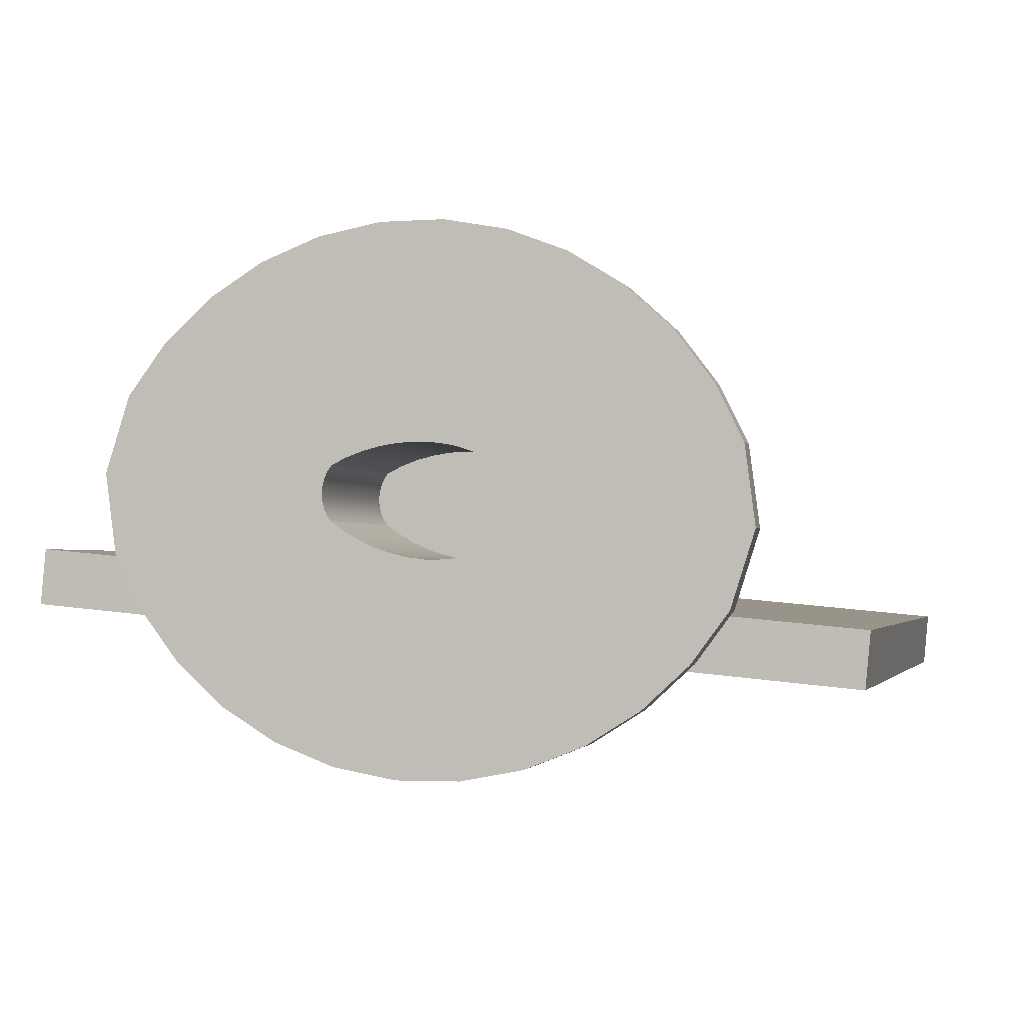
<metadata>
{"format":"obj","ext":"obj","renderer":"f3d","projection":"perspective","resolution":1024,"background":"white","views":[{"elev":-1.5,"azim":13.8,"up":"+Z"}]}
</metadata>
<code>
v -0.3146 0.5761 -0.003978
v 0.3121 0.01812 -0.06218
v 0.3165 0.5711 -0.06259
v -0.319 0.02318 -0.003569
v 0.3125 0.5711 -0.1049
v -0.3229 0.02318 -0.04592
v 0.3082 0.01812 -0.1045
v -0.3185 0.5761 -0.04633
v 0.2798 0.5387 -0.1019
v -0.2899 0.08745 -0.04899
v 0.1468 0.04765 -0.08955
v 0.2762 0.08291 -0.1016
v -0.2863 0.5432 -0.04933
v -0.1985 0.04905 -0.05748
v 0.115 0.04765 -0.0866
v 0.2772 0.08291 -0.09098
v -0.2853 0.5432 -0.03874
v -0.1667 0.04905 -0.06043
v -0.1985 0.05968 -0.05748
v -0.2889 0.08745 -0.0384
v 0.1468 0.05828 -0.08955
v 0.0964 0.0481 -0.08487
v 0.2808 0.5387 -0.09132
v -0.16 0.04993 -0.06105
v -0.1667 0.05968 -0.06043
v 0.06463 0.0481 -0.08192
v 0.115 0.05828 -0.0866
v -0.1459 0.04993 -0.06237
v -0.16 0.05843 -0.06105
v 0.0485 0.04799 -0.08042
v 0.0964 0.05873 -0.08487
v -0.1355 0.04881 -0.06333
v -0.1459 0.05843 -0.06237
v 0.01673 0.04799 -0.07747
v 0.06463 0.05873 -0.08192
v -0.1037 0.04881 -0.06628
v -0.1355 0.05945 -0.06333
v -0.002758 0.0482 -0.07566
v 0.0485 0.05862 -0.08042
v -0.08535 0.04838 -0.06799
v -0.1037 0.05945 -0.06628
v -0.03453 0.0482 -0.07271
v 0.01673 0.05862 -0.07747
v -0.05358 0.04838 -0.07094
v -0.08535 0.05901 -0.06799
v -0.002758 0.05883 -0.07566
v -0.05358 0.05901 -0.07094
v -0.03453 0.05883 -0.07271
v 0.1465 0.04765 -0.09237
v -0.167 0.04905 -0.06308
v -0.1987 0.05968 -0.06012
v 0.1465 0.05828 -0.09237
v 0.1147 0.04765 -0.08942
v -0.1987 0.04905 -0.06012
v -0.167 0.05968 -0.06308
v 0.09615 0.0481 -0.08752
v 0.1147 0.05828 -0.08942
v 0.06438 0.0481 -0.08457
v 0.09615 0.05873 -0.08752
v 0.04825 0.04799 -0.08307
v 0.06438 0.05873 -0.08457
v -0.104 0.04881 -0.06893
v 0.01648 0.04799 -0.08012
v 0.04825 0.05862 -0.08307
v -0.1357 0.04881 -0.06598
v -0.104 0.05945 -0.06893
v -0.1357 0.05945 -0.06598
v -0.002992 0.0482 -0.07831
v 0.01648 0.05862 -0.08012
v -0.05383 0.04838 -0.07359
v -0.03476 0.0482 -0.07536
v -0.002992 0.05883 -0.07831
v -0.0856 0.04838 -0.07064
v -0.05383 0.05901 -0.07359
v -0.0856 0.05901 -0.07064
v -0.03476 0.05883 -0.07536
v -0.146 0.04993 -0.06406
v -0.1602 0.04993 -0.06275
v -0.146 0.05843 -0.06406
v -0.1602 0.05843 -0.06275
v 0.08596 0.07155 0.008652
v 0.08737 -0.06669 0.01192
v 0.08596 -0.06669 0.008652
v 0.08737 0.07155 0.01192
v 0.2283 -0.06669 -0.04695
v 0.08422 -0.06669 0.005547
v -0.04697 0.07155 0.05972
v 0.08844 0.07155 0.01531
v 0.08844 -0.06669 0.01531
v 0.2011 -0.06669 -0.08378
v 0.08422 0.07155 0.005547
v -0.03513 0.07155 0.06407
v 0.08918 -0.06669 0.01879
v 0.2283 -0.08796 -0.04695
v 0.08218 0.07155 0.002635
v 0.08218 -0.06669 0.002635
v -0.03513 -0.06669 0.06407
v 0.08918 0.07155 0.01879
v 0.08955 -0.06669 0.02233
v 0.2011 -0.08796 -0.08378
v 0.2457 -0.08796 0.008019
v 0.07093 -0.06669 -0.002799
v -0.04697 -0.06669 0.05972
v -0.02292 -0.06669 0.06727
v -0.05832 0.07155 0.05424
v -0.02292 0.07155 0.06727
v 0.08955 -0.06669 0.02588
v 0.08596 -0.08796 0.008652
v 0.1675 -0.06669 -0.1149
v 0.2457 -0.06669 0.008019
v 0.07399 -0.08796 0.04992
v 0.05919 -0.06669 -0.007115
v -0.203 -0.06669 0.1043
v 0.07093 0.07155 -0.002799
v 0.08955 0.07155 0.02233
v 0.0892 -0.06669 0.02942
v 0.08737 -0.08796 0.01192
v 0.08422 -0.08796 0.005547
v 0.1675 -0.08796 -0.1149
v 0.02226 -0.06669 -0.013
v 0.07399 -0.06669 0.04992
v 0.2382 -0.08796 0.06519
v 0.06302 -0.08796 0.05612
v 0.08434 -0.08796 0.04269
v 0.04708 -0.06669 -0.01027
v -0.05832 -0.06669 0.05424
v -0.01048 -0.06669 0.06928
v -0.06038 0.07155 0.05136
v 0.08955 0.07155 0.02588
v 0.08849 -0.06669 0.03291
v 0.0892 0.07155 0.02942
v 0.08844 -0.08796 0.01531
v 0.08218 -0.08796 0.002635
v 0.02226 -0.08796 -0.013
v 0.1288 -0.06669 -0.1394
v 0.03474 -0.06669 -0.01224
v 0.009752 -0.06669 -0.01254
v 0.06302 -0.06669 0.05612
v 0.08434 -0.06669 0.04269
v 0.2382 -0.06669 0.06519
v -0.1035 -0.08796 0.1967
v 0.05148 -0.08796 0.06124
v 0.08605 -0.08796 0.03957
v 0.05919 0.07155 -0.007115
v -0.06038 -0.06669 0.05136
v -0.01048 0.07155 0.06928
v -0.1758 -0.06669 0.1411
v 0.08744 -0.06669 0.0363
v 0.08918 -0.08796 0.01879
v 0.07093 -0.08796 -0.002799
v 0.03474 -0.08796 -0.01224
v 0.009752 -0.08796 -0.01254
v 0.1288 -0.08796 -0.1394
v -0.2129 -0.06669 -0.00784
v 0.03474 0.07155 -0.01224
v -0.00264 -0.06669 -0.01088
v 0.02226 0.07155 -0.013
v 0.05148 -0.06669 0.06124
v 0.06302 0.07155 0.05612
v 0.08605 -0.06669 0.03957
v 0.07399 0.07155 0.04992
v -0.1035 -0.06669 0.1967
v 0.2179 -0.06669 0.1062
v -0.06094 -0.08796 0.2136
v -0.1423 -0.08796 0.1723
v -0.1758 -0.08796 0.1411
v 0.08744 -0.08796 0.0363
v 0.04708 0.07155 -0.01027
v -0.06212 -0.06669 0.04826
v 0.002116 -0.06669 0.07008
v -0.06212 0.07155 0.04826
v 0.08744 0.07155 0.0363
v 0.08849 0.07155 0.03291
v 0.08955 -0.08796 0.02233
v 0.05919 -0.08796 -0.007115
v 0.04708 -0.08796 -0.01027
v -0.00264 -0.08796 -0.01088
v -0.2129 -0.08796 -0.00784
v 0.08622 -0.08796 -0.1562
v -0.2204 -0.06669 0.04933
v 0.08622 -0.06669 -0.1562
v -0.01482 -0.06669 -0.008021
v 0.009752 0.07155 -0.01254
v 0.05148 0.07155 0.06124
v 0.08434 0.07155 0.04269
v -0.06094 -0.06669 0.2136
v -0.1423 -0.06669 0.1723
v 0.2179 -0.08796 0.1062
v 0.03953 -0.08796 0.06523
v 0.08849 -0.08796 0.03291
v -0.06452 0.07155 0.0416
v -0.0635 -0.06669 0.045
v 0.002116 0.07155 0.07008
v 0.01473 -0.06669 0.06966
v -0.203 -0.08796 0.1043
v -0.0635 0.07155 0.045
v 0.08605 0.07155 0.03957
v 0.08955 -0.08796 0.02588
v -0.01482 -0.08796 -0.008021
v -0.2204 -0.08796 0.04933
v -0.02666 -0.06669 -0.003993
v -0.1926 -0.06669 -0.04888
v -0.06479 0.07155 0.02752
v -0.06542 0.07155 0.03458
v -0.00264 0.07155 -0.01088
v -0.06263 0.07155 0.02078
v 0.03953 0.07155 0.06523
v 0.03953 -0.06669 0.06523
v 0.02723 0.07155 0.06804
v 0.1904 -0.06669 0.1428
v -0.01597 -0.06669 0.2222
v -0.01597 -0.08796 0.2222
v 0.02723 -0.08796 0.06804
v 0.0892 -0.08796 0.02942
v -0.06517 0.07155 0.03811
v 0.02723 -0.06669 0.06804
v -0.01048 -0.08796 0.06928
v -0.02666 -0.08796 -0.003993
v -0.1926 -0.08796 -0.04888
v 0.04125 -0.08796 -0.1649
v -0.03804 -0.06669 0.001163
v 0.04125 -0.06669 -0.1649
v -0.06531 0.07155 0.03103
v -0.0639 0.07155 0.02409
v -0.01482 0.07155 -0.008021
v -0.05906 0.07155 0.01466
v -0.06102 0.07155 0.01762
v 0.01473 0.07155 0.06966
v 0.1904 -0.08796 0.1428
v 0.01473 -0.08796 0.06966
v -0.06517 -0.06669 0.03811
v -0.06452 -0.06669 0.0416
v -0.0635 -0.08796 0.045
v 0.002116 -0.08796 0.07008
v -0.02292 -0.08796 0.06727
v -0.03804 -0.08796 0.001163
v -0.04888 -0.06669 0.0074
v -0.02666 0.07155 -0.003993
v -0.1651 -0.06669 -0.08546
v -0.06479 -0.06669 0.02752
v -0.0639 -0.06669 0.02409
v -0.06542 -0.06669 0.03458
v -0.04888 0.07155 0.0074
v -0.06263 -0.06669 0.02078
v 0.1565 -0.06669 0.1737
v 0.02981 -0.06669 0.2224
v 0.02981 -0.08796 0.2224
v -0.06212 -0.08796 0.04826
v -0.06452 -0.08796 0.0416
v -0.03513 -0.08796 0.06407
v -0.04888 -0.08796 0.0074
v -0.1651 -0.08796 -0.08546
v -0.004533 -0.08796 -0.1651
v -0.05906 -0.06669 0.01466
v -0.03804 0.07155 0.001163
v -0.004533 -0.06669 -0.1651
v -0.06531 -0.06669 0.03103
v -0.06102 -0.06669 0.01762
v 0.1565 -0.08796 0.1737
v -0.06038 -0.08796 0.05136
v -0.06517 -0.08796 0.03811
v -0.04697 -0.08796 0.05972
v -0.05906 -0.08796 0.01466
v -0.1313 -0.06669 -0.1163
v 0.1176 -0.06669 0.1977
v 0.07484 -0.06669 0.2142
v 0.07484 -0.08796 0.2142
v -0.05832 -0.08796 0.05424
v -0.06542 -0.08796 0.03458
v -0.06102 -0.08796 0.01762
v -0.1313 -0.08796 -0.1163
v -0.04958 -0.08796 -0.1568
v -0.04958 -0.06669 -0.1568
v 0.1176 -0.08796 0.1977
v -0.06531 -0.08796 0.03103
v -0.06263 -0.08796 0.02078
v -0.09232 -0.06669 -0.1404
v -0.06479 -0.08796 0.02752
v -0.0639 -0.08796 0.02409
v -0.09232 -0.08796 -0.1404
g mesh1_mesh1-geometry
f 1 2 3
f 2 1 4
f 3 2 1
f 4 1 2
f 2 5 3
f 3 5 2
f 5 1 3
f 3 1 5
f 1 6 4
f 4 6 1
f 4 7 2
f 2 7 4
f 5 2 7
f 7 2 5
f 1 5 8
f 8 5 1
f 6 1 8
f 8 1 6
f 7 4 6
f 6 4 7
f 9 5 7
f 7 5 9
f 5 9 8
f 8 9 5
f 10 6 8
f 8 6 10
f 11 7 6
f 6 7 11
f 7 12 9
f 9 12 7
f 8 9 13
f 13 9 8
f 14 6 10
f 10 6 14
f 8 13 10
f 10 13 8
f 12 7 11
f 11 7 12
f 11 6 15
f 15 6 11
f 16 9 12
f 12 9 16
f 9 17 13
f 13 17 9
f 18 6 14
f 14 6 18
f 10 19 14
f 14 19 10
f 13 20 10
f 10 20 13
f 21 12 11
f 11 12 21
f 15 6 22
f 22 6 15
f 9 16 23
f 23 16 9
f 12 20 16
f 16 20 12
f 17 9 23
f 23 9 17
f 20 13 17
f 17 13 20
f 24 6 18
f 18 6 24
f 10 25 19
f 19 25 10
f 20 12 10
f 10 12 20
f 12 21 10
f 10 21 12
f 22 6 26
f 26 6 22
f 15 22 27
f 27 22 15
f 28 6 24
f 24 6 28
f 24 18 29
f 29 18 24
f 10 29 25
f 25 29 10
f 10 21 27
f 27 21 10
f 26 6 30
f 30 6 26
f 31 27 22
f 22 27 31
f 32 6 28
f 28 6 32
f 25 29 18
f 18 29 25
f 10 33 29
f 29 33 10
f 10 27 31
f 31 27 10
f 30 6 34
f 34 6 30
f 26 30 35
f 35 30 26
f 36 6 32
f 32 6 36
f 33 32 28
f 28 32 33
f 10 37 33
f 33 37 10
f 10 31 35
f 35 31 10
f 34 6 38
f 38 6 34
f 39 35 30
f 30 35 39
f 40 6 36
f 36 6 40
f 33 37 32
f 32 37 33
f 10 41 37
f 37 41 10
f 10 35 39
f 39 35 10
f 38 6 42
f 42 6 38
f 34 38 43
f 43 38 34
f 44 6 40
f 40 6 44
f 41 40 36
f 36 40 41
f 10 45 41
f 41 45 10
f 10 39 43
f 43 39 10
f 42 6 44
f 44 6 42
f 46 43 38
f 38 43 46
f 41 45 40
f 40 45 41
f 10 47 45
f 45 47 10
f 10 43 46
f 46 43 10
f 42 44 48
f 48 44 42
f 10 48 47
f 47 48 10
f 10 46 48
f 48 46 10
f 47 48 44
f 44 48 47
g mesh1_mesh1-geometry
f 15 49 11
f 11 49 15
f 14 50 18
f 18 50 14
f 51 14 19
f 19 14 51
f 11 52 21
f 21 52 11
f 49 15 53
f 53 15 49
f 52 11 49
f 49 11 52
f 50 14 54
f 54 14 50
f 55 18 50
f 50 18 55
f 55 19 25
f 25 19 55
f 14 51 54
f 54 51 14
f 19 55 51
f 51 55 19
f 52 27 21
f 21 27 52
f 26 56 22
f 22 56 26
f 57 15 27
f 27 15 57
f 15 57 53
f 53 57 15
f 53 52 49
f 49 52 53
f 54 55 50
f 50 55 54
f 18 55 25
f 25 55 18
f 55 54 51
f 51 54 55
f 27 52 57
f 57 52 27
f 56 26 58
f 58 26 56
f 59 22 56
f 56 22 59
f 22 59 31
f 31 59 22
f 52 53 57
f 57 53 52
f 34 60 30
f 30 60 34
f 61 26 35
f 35 26 61
f 26 61 58
f 58 61 26
f 58 59 56
f 56 59 58
f 59 35 31
f 31 35 59
f 32 62 36
f 36 62 32
f 60 34 63
f 63 34 60
f 64 30 60
f 60 30 64
f 30 64 39
f 39 64 30
f 35 59 61
f 61 59 35
f 59 58 61
f 61 58 59
f 62 32 65
f 65 32 62
f 66 36 62
f 62 36 66
f 67 32 37
f 37 32 67
f 66 37 41
f 41 37 66
f 42 68 38
f 38 68 42
f 69 34 43
f 43 34 69
f 34 69 63
f 63 69 34
f 63 64 60
f 60 64 63
f 64 43 39
f 39 43 64
f 40 70 44
f 44 70 40
f 36 66 41
f 41 66 36
f 32 67 65
f 65 67 32
f 65 66 62
f 62 66 65
f 37 66 67
f 67 66 37
f 68 42 71
f 71 42 68
f 72 38 68
f 68 38 72
f 38 72 46
f 46 72 38
f 43 64 69
f 69 64 43
f 64 63 69
f 69 63 64
f 70 40 73
f 73 40 70
f 74 44 70
f 70 44 74
f 75 40 45
f 45 40 75
f 66 65 67
f 67 65 66
f 74 45 47
f 47 45 74
f 76 42 48
f 48 42 76
f 42 76 71
f 71 76 42
f 71 72 68
f 68 72 71
f 72 48 46
f 46 48 72
f 40 75 73
f 73 75 40
f 73 74 70
f 70 74 73
f 44 74 47
f 47 74 44
f 45 74 75
f 75 74 45
f 48 72 76
f 76 72 48
f 72 71 76
f 76 71 72
f 74 73 75
f 75 73 74
g mesh1_mesh1-geometry
f 16 17 23
f 17 16 20
g mesh1_mesh1-geometry
f 23 17 16
f 20 16 17
g mesh1_mesh1-geometry
f 24 77 28
f 28 77 24
f 29 78 24
f 24 78 29
f 77 24 78
f 78 24 77
f 79 28 77
f 77 28 79
f 78 29 80
f 80 29 78
f 79 29 33
f 33 29 79
f 28 79 33
f 33 79 28
f 78 79 77
f 77 79 78
f 29 79 80
f 80 79 29
f 79 78 80
f 80 78 79
g mesh2_mesh2-geometry
f 81 82 83
f 82 81 84
f 83 82 81
f 84 81 82
f 82 85 83
f 83 85 82
f 86 81 83
f 83 81 86
f 84 87 81
f 81 87 84
f 88 82 84
f 84 82 88
f 89 85 82
f 82 85 89
f 83 85 90
f 90 85 83
f 81 86 91
f 91 86 81
f 83 90 86
f 86 90 83
f 84 92 87
f 87 92 84
f 81 87 91
f 91 87 81
f 82 88 89
f 89 88 82
f 88 92 84
f 84 92 88
f 93 85 89
f 89 85 93
f 94 90 85
f 85 90 94
f 86 95 91
f 91 95 86
f 86 90 96
f 96 90 86
f 87 97 92
f 92 97 87
f 91 87 95
f 95 87 91
f 88 93 89
f 89 93 88
f 98 92 88
f 88 92 98
f 99 85 93
f 93 85 99
f 90 94 100
f 100 94 90
f 85 101 94
f 94 101 85
f 95 86 96
f 96 86 95
f 96 90 102
f 102 90 96
f 97 87 103
f 103 87 97
f 104 92 97
f 97 92 104
f 95 87 105
f 105 87 95
f 93 88 98
f 98 88 93
f 98 106 92
f 92 106 98
f 107 85 99
f 99 85 107
f 98 99 93
f 93 99 98
f 94 108 100
f 100 108 94
f 100 109 90
f 90 109 100
f 101 85 110
f 110 85 101
f 101 111 94
f 94 111 101
f 102 95 96
f 96 95 102
f 102 90 112
f 112 90 102
f 105 103 87
f 87 103 105
f 113 97 103
f 103 97 113
f 92 104 106
f 106 104 92
f 113 104 97
f 97 104 113
f 95 105 114
f 114 105 95
f 115 106 98
f 98 106 115
f 116 85 107
f 107 85 116
f 115 107 99
f 99 107 115
f 99 98 115
f 115 98 99
f 94 117 108
f 108 117 94
f 100 108 118
f 118 108 100
f 109 100 119
f 119 100 109
f 120 90 109
f 109 90 120
f 121 110 85
f 85 110 121
f 110 122 101
f 101 122 110
f 111 101 123
f 123 101 111
f 94 111 124
f 124 111 94
f 95 102 114
f 114 102 95
f 112 90 125
f 125 90 112
f 112 114 102
f 102 114 112
f 103 105 126
f 126 105 103
f 113 103 126
f 126 103 113
f 127 106 104
f 104 106 127
f 113 127 104
f 104 127 113
f 114 105 128
f 128 105 114
f 129 106 115
f 115 106 129
f 130 85 116
f 116 85 130
f 107 131 116
f 116 131 107
f 107 115 129
f 129 115 107
f 94 132 117
f 117 132 94
f 100 118 133
f 133 118 100
f 100 134 119
f 119 134 100
f 119 135 109
f 109 135 119
f 136 90 120
f 120 90 136
f 120 109 137
f 137 109 120
f 138 110 121
f 121 110 138
f 121 85 139
f 139 85 121
f 122 110 140
f 140 110 122
f 122 141 101
f 101 141 122
f 123 101 142
f 142 101 123
f 94 124 143
f 143 124 94
f 125 90 136
f 136 90 125
f 125 144 112
f 112 144 125
f 114 112 144
f 144 112 114
f 128 126 105
f 105 126 128
f 113 126 145
f 145 126 113
f 106 127 146
f 146 127 106
f 147 127 113
f 113 127 147
f 114 128 144
f 144 128 114
f 129 146 106
f 106 146 129
f 148 85 130
f 130 85 148
f 131 130 116
f 116 130 131
f 131 107 129
f 129 107 131
f 94 149 132
f 132 149 94
f 100 133 150
f 150 133 100
f 100 151 134
f 134 151 100
f 119 134 152
f 152 134 119
f 135 119 153
f 153 119 135
f 154 109 135
f 135 109 154
f 120 155 136
f 136 155 120
f 137 109 156
f 156 109 137
f 137 157 120
f 120 157 137
f 110 138 158
f 158 138 110
f 121 159 138
f 138 159 121
f 139 85 160
f 160 85 139
f 139 161 121
f 121 161 139
f 162 140 110
f 110 140 162
f 163 122 140
f 140 122 163
f 122 164 141
f 141 164 122
f 101 141 165
f 165 141 101
f 101 166 142
f 142 166 101
f 94 143 167
f 167 143 94
f 136 168 125
f 125 168 136
f 144 125 168
f 168 125 144
f 126 128 145
f 145 128 126
f 113 145 169
f 169 145 113
f 170 146 127
f 127 146 170
f 147 170 127
f 127 170 147
f 113 166 147
f 147 166 113
f 144 128 171
f 171 128 144
f 131 146 129
f 129 146 131
f 160 85 148
f 148 85 160
f 130 172 148
f 148 172 130
f 130 131 173
f 173 131 130
f 94 174 149
f 149 174 94
f 100 150 175
f 175 150 100
f 100 176 151
f 151 176 100
f 119 152 177
f 177 152 119
f 119 178 153
f 153 178 119
f 179 135 153
f 153 135 179
f 180 109 154
f 154 109 180
f 154 135 181
f 181 135 154
f 155 120 157
f 157 120 155
f 168 136 155
f 155 136 168
f 156 109 182
f 182 109 156
f 156 183 137
f 137 183 156
f 157 137 183
f 183 137 157
f 138 184 158
f 158 184 138
f 147 110 158
f 158 110 147
f 159 121 161
f 161 121 159
f 184 138 159
f 159 138 184
f 160 185 139
f 139 185 160
f 161 139 185
f 185 139 161
f 186 140 162
f 162 140 186
f 162 110 187
f 187 110 162
f 122 163 188
f 188 163 122
f 186 163 140
f 140 163 186
f 188 164 122
f 122 164 188
f 164 162 141
f 141 162 164
f 141 187 165
f 165 187 141
f 101 165 166
f 166 165 101
f 142 166 189
f 189 166 142
f 94 167 190
f 190 167 94
f 144 191 168
f 168 191 144
f 128 169 145
f 145 169 128
f 113 169 192
f 192 169 113
f 146 170 193
f 193 170 146
f 147 194 170
f 170 194 147
f 166 113 195
f 195 113 166
f 165 147 166
f 166 147 165
f 169 128 171
f 171 128 169
f 144 171 196
f 196 171 144
f 173 146 131
f 131 146 173
f 148 197 160
f 160 197 148
f 172 130 173
f 173 130 172
f 197 148 172
f 172 148 197
f 94 198 174
f 174 198 94
f 100 175 176
f 176 175 100
f 119 177 199
f 199 177 119
f 119 200 178
f 178 200 119
f 153 178 179
f 179 178 153
f 135 179 181
f 181 179 135
f 201 109 180
f 180 109 201
f 178 180 154
f 154 180 178
f 154 181 202
f 202 181 154
f 155 203 157
f 157 203 155
f 168 204 155
f 155 204 168
f 182 109 201
f 201 109 182
f 182 205 156
f 156 205 182
f 183 156 205
f 205 156 183
f 157 206 183
f 183 206 157
f 207 158 184
f 184 158 207
f 187 110 147
f 147 110 187
f 147 158 208
f 208 158 147
f 159 207 161
f 161 207 159
f 207 159 184
f 184 159 207
f 185 160 197
f 197 160 185
f 161 209 185
f 185 209 161
f 162 164 186
f 186 164 162
f 187 141 162
f 162 141 187
f 210 188 163
f 163 188 210
f 211 163 186
f 186 163 211
f 188 212 164
f 164 212 188
f 147 165 187
f 187 165 147
f 189 166 213
f 213 166 189
f 94 190 214
f 214 190 94
f 144 196 191
f 191 196 144
f 168 191 215
f 215 191 168
f 171 192 169
f 169 192 171
f 113 192 180
f 180 192 113
f 194 193 170
f 170 193 194
f 173 193 146
f 146 193 173
f 147 216 194
f 194 216 147
f 113 200 195
f 195 200 113
f 217 166 195
f 195 166 217
f 192 171 196
f 196 171 192
f 172 193 173
f 173 193 172
f 197 193 172
f 172 193 197
f 94 214 198
f 198 214 94
f 119 199 218
f 218 199 119
f 119 218 200
f 200 218 119
f 180 178 200
f 200 178 180
f 179 178 219
f 219 178 179
f 220 181 179
f 179 181 220
f 180 221 201
f 201 221 180
f 202 178 154
f 154 178 202
f 202 181 222
f 222 181 202
f 155 223 203
f 203 223 155
f 157 203 224
f 224 203 157
f 168 215 204
f 204 215 168
f 155 204 223
f 223 204 155
f 201 225 182
f 182 225 201
f 205 182 225
f 225 182 205
f 183 226 205
f 205 226 183
f 157 224 206
f 206 224 157
f 183 206 227
f 227 206 183
f 158 207 208
f 208 207 158
f 147 208 216
f 216 208 147
f 161 207 209
f 209 207 161
f 185 228 197
f 197 228 185
f 185 209 228
f 228 209 185
f 212 186 164
f 164 186 212
f 188 210 229
f 229 210 188
f 211 210 163
f 163 210 211
f 186 212 211
f 211 212 186
f 229 212 188
f 188 212 229
f 213 166 230
f 230 166 213
f 191 192 196
f 196 192 191
f 231 191 215
f 215 191 231
f 180 192 232
f 232 192 180
f 200 113 180
f 180 113 200
f 193 194 228
f 228 194 193
f 216 228 194
f 194 228 216
f 233 195 200
f 200 195 233
f 234 166 217
f 217 166 234
f 217 195 235
f 235 195 217
f 197 228 193
f 193 228 197
f 236 200 218
f 218 200 236
f 178 202 219
f 219 202 178
f 179 219 220
f 220 219 179
f 181 220 222
f 222 220 181
f 180 237 221
f 221 237 180
f 221 238 201
f 201 238 221
f 202 222 239
f 239 222 202
f 240 223 203
f 203 223 240
f 241 203 224
f 224 203 241
f 242 215 204
f 204 215 242
f 223 242 204
f 204 242 223
f 225 201 238
f 238 201 225
f 205 243 225
f 225 243 205
f 183 227 226
f 226 227 183
f 205 226 243
f 243 226 205
f 206 241 224
f 224 241 206
f 227 244 206
f 206 244 227
f 209 208 207
f 207 208 209
f 208 209 216
f 216 209 208
f 228 216 209
f 209 216 228
f 245 229 210
f 210 229 245
f 246 210 211
f 211 210 246
f 247 211 212
f 212 211 247
f 229 247 212
f 212 247 229
f 230 166 234
f 234 166 230
f 192 191 232
f 232 191 192
f 191 231 232
f 232 231 191
f 215 242 231
f 231 242 215
f 180 232 231
f 231 232 180
f 248 195 233
f 233 195 248
f 233 200 249
f 249 200 233
f 235 195 250
f 250 195 235
f 251 200 236
f 236 200 251
f 239 219 202
f 202 219 239
f 220 219 252
f 252 219 220
f 253 222 220
f 220 222 253
f 180 254 237
f 237 254 180
f 237 255 221
f 221 255 237
f 238 221 255
f 255 221 238
f 239 222 256
f 256 222 239
f 223 240 257
f 257 240 223
f 203 241 240
f 240 241 203
f 242 223 257
f 257 223 242
f 225 255 238
f 238 255 225
f 225 243 255
f 255 243 225
f 226 258 227
f 227 258 226
f 243 254 226
f 226 254 243
f 241 206 244
f 244 206 241
f 244 227 258
f 258 227 244
f 229 245 259
f 259 245 229
f 246 245 210
f 210 245 246
f 211 247 246
f 246 247 211
f 259 247 229
f 229 247 259
f 180 231 242
f 242 231 180
f 260 195 248
f 248 195 260
f 249 200 261
f 261 200 249
f 250 195 262
f 262 195 250
f 263 200 251
f 251 200 263
f 219 239 252
f 252 239 219
f 220 252 253
f 253 252 220
f 222 253 256
f 256 253 222
f 180 258 254
f 254 258 180
f 254 243 237
f 237 243 254
f 255 237 243
f 243 237 255
f 239 256 264
f 264 256 239
f 180 257 240
f 240 257 180
f 180 240 241
f 241 240 180
f 180 242 257
f 257 242 180
f 258 226 254
f 254 226 258
f 180 241 244
f 244 241 180
f 180 244 258
f 258 244 180
f 265 259 245
f 245 259 265
f 266 245 246
f 246 245 266
f 267 246 247
f 247 246 267
f 259 267 247
f 247 267 259
f 268 195 260
f 260 195 268
f 261 200 269
f 269 200 261
f 262 195 268
f 268 195 262
f 270 200 263
f 263 200 270
f 264 252 239
f 239 252 264
f 253 252 271
f 271 252 253
f 272 256 253
f 253 256 272
f 264 256 273
f 273 256 264
f 259 265 274
f 274 265 259
f 245 266 265
f 265 266 245
f 246 267 266
f 266 267 246
f 267 259 274
f 274 259 267
f 269 200 275
f 275 200 269
f 276 200 270
f 270 200 276
f 252 264 271
f 271 264 252
f 253 271 272
f 272 271 253
f 256 272 273
f 273 272 256
f 264 273 277
f 277 273 264
f 266 274 265
f 265 274 266
f 274 266 267
f 267 266 274
f 275 200 278
f 278 200 275
f 279 200 276
f 276 200 279
f 277 271 264
f 264 271 277
f 272 271 280
f 280 271 272
f 280 273 272
f 272 273 280
f 273 280 277
f 277 280 273
f 278 200 279
f 279 200 278
f 271 277 280
f 280 277 271
g mesh3_mesh3-geometry
l 124 139
g mesh4_mesh4-geometry
l 133 96
g mesh5_mesh5-geometry
l 263 254
g mesh6_mesh6-geometry
l 268 126

</code>
